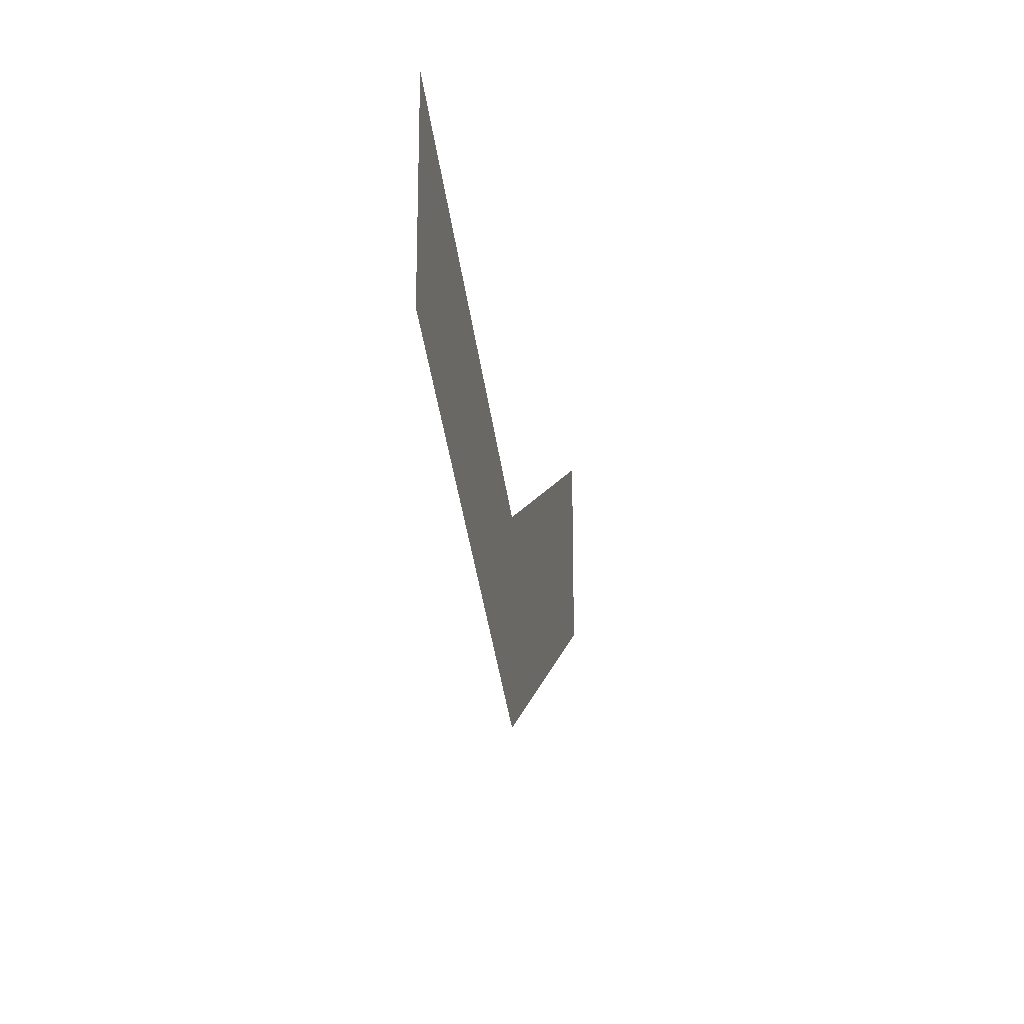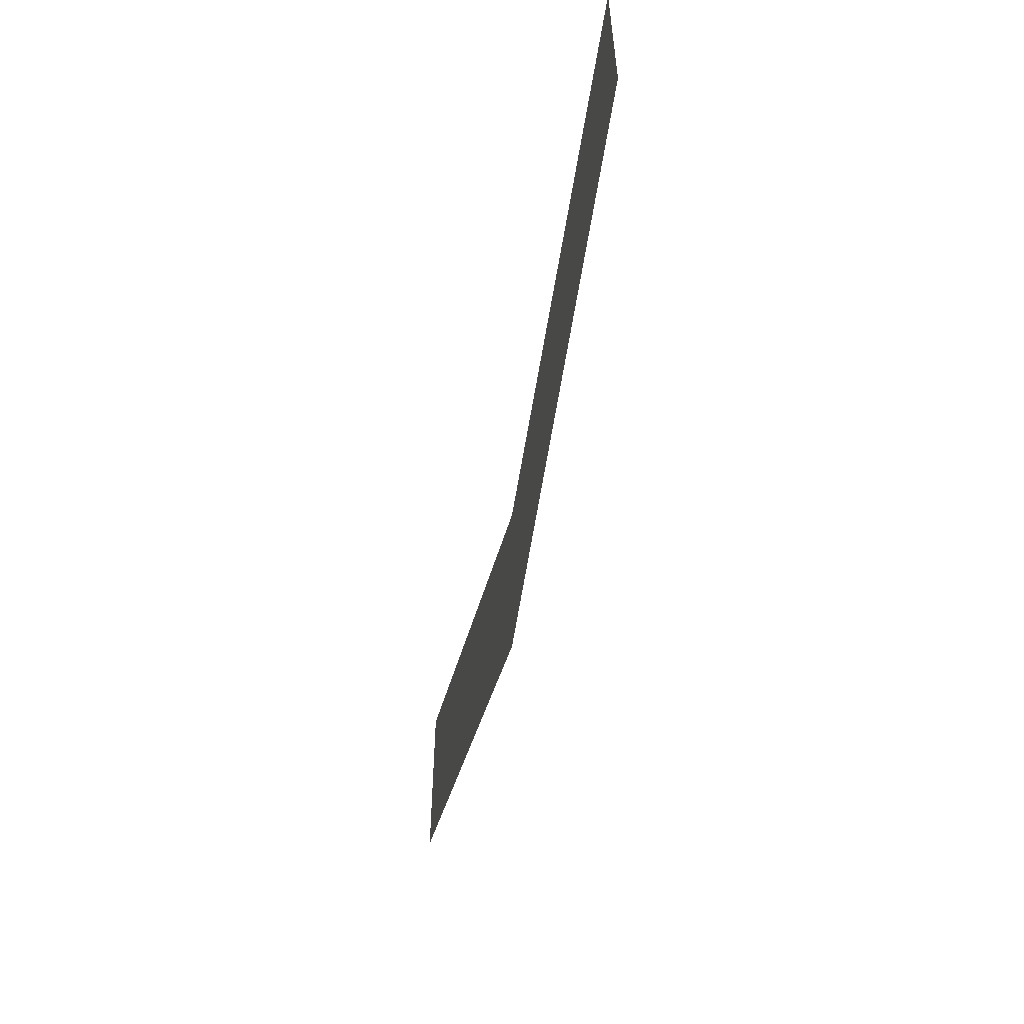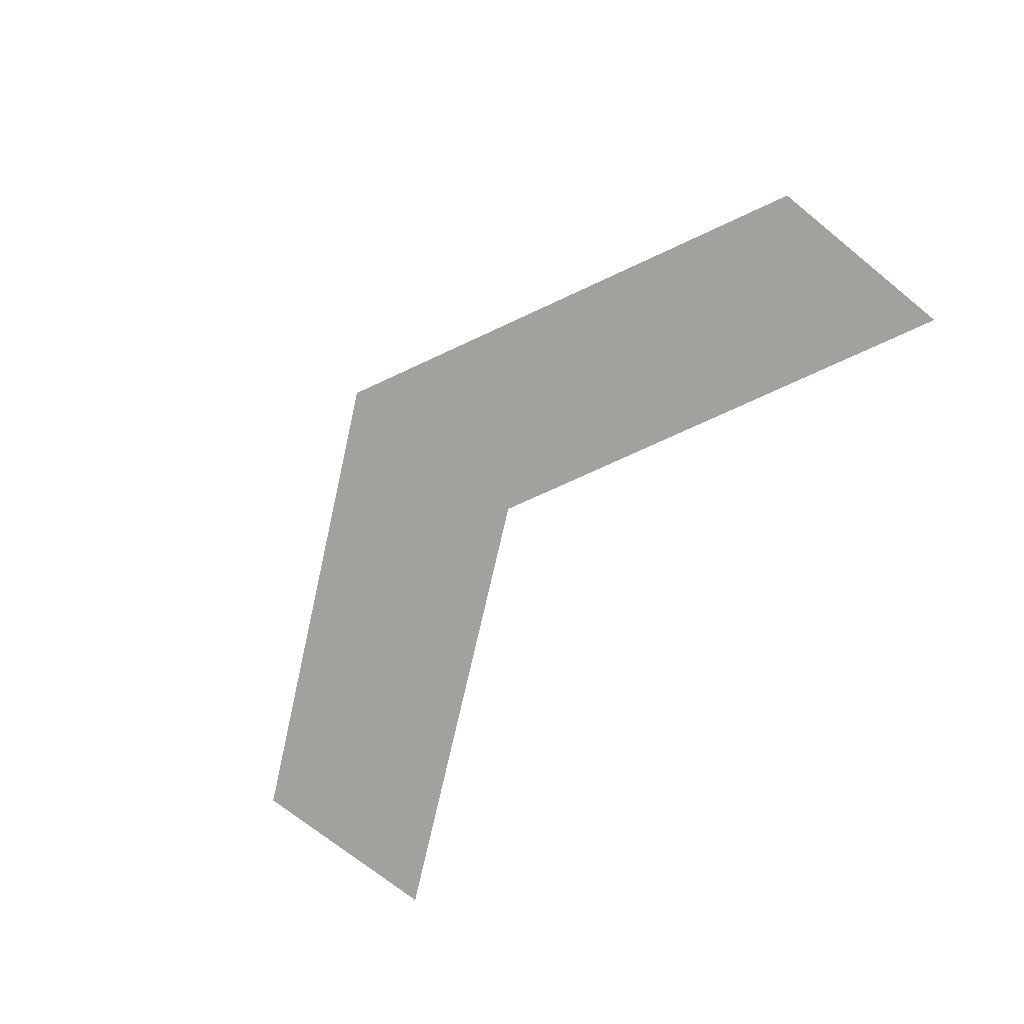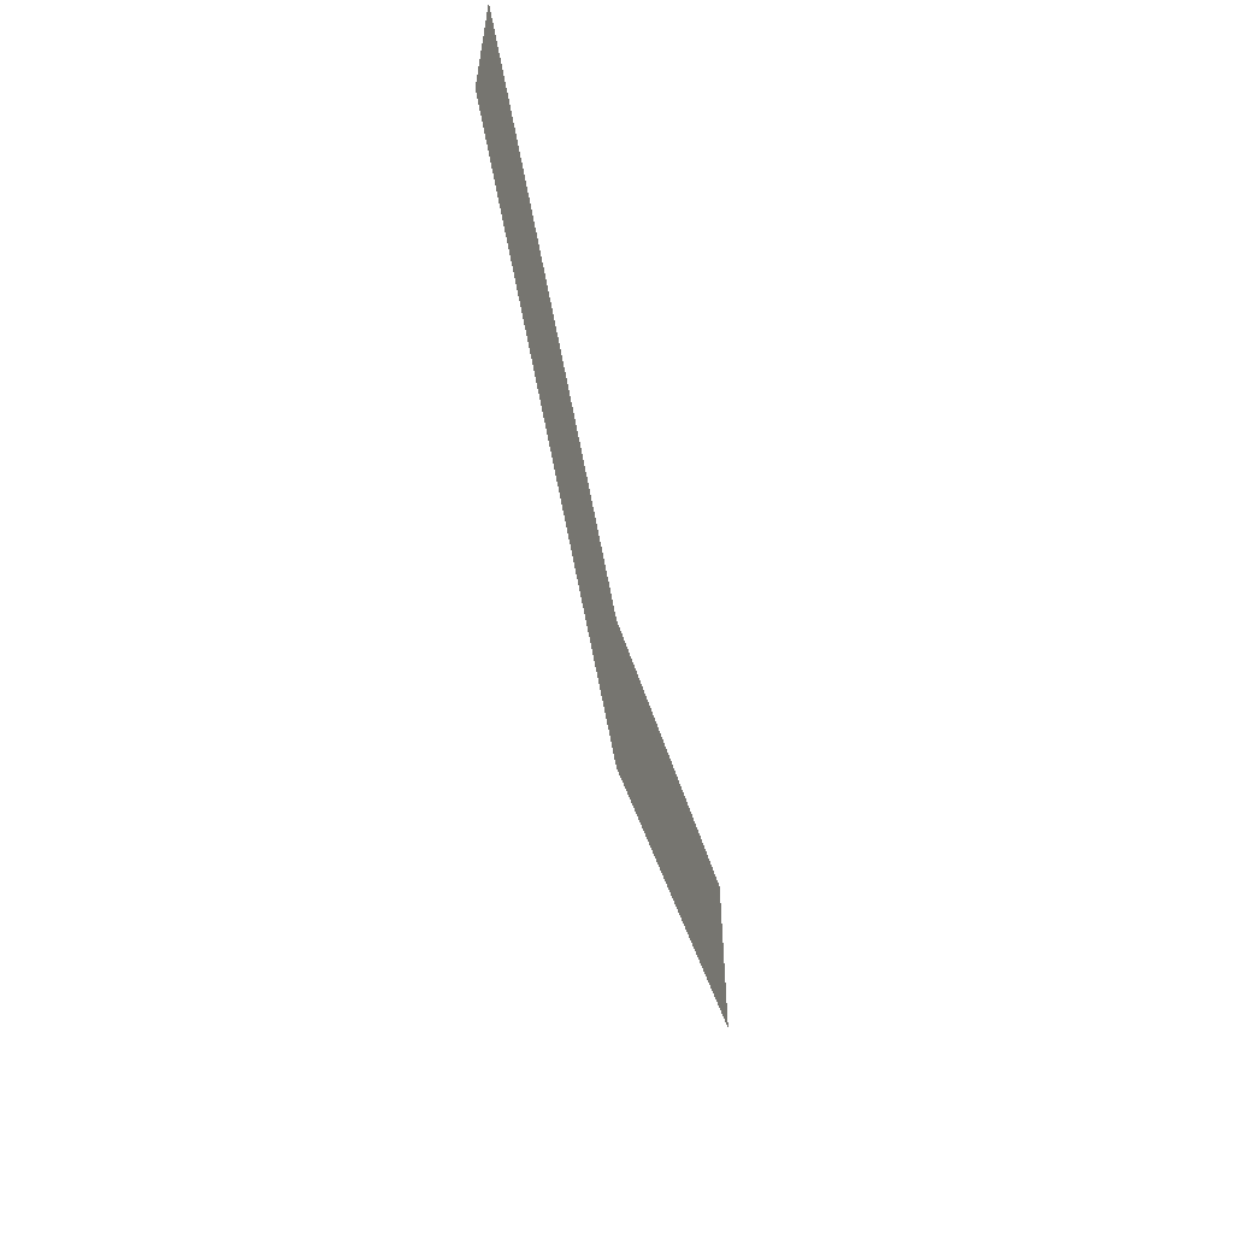
<metadata>
{"format":"obj","ext":"obj","renderer":"f3d","projection":"perspective","resolution":1024,"background":"white","views":[{"elev":-19.9,"azim":99.4,"up":"+Z"},{"elev":-56.5,"azim":78.4,"up":"+Z"},{"elev":-72.0,"azim":-128.9,"up":"+Y"},{"elev":-59.0,"azim":-77.0,"up":"+Z"}]}
</metadata>
<code>
g Decal_09
v -3.695 -5.627e-05 1.766
v -3.695 -5.627e-05 0.04425
v -0.0008459 5.651e-05 -1.766
v -0.0008459 -5.627e-05 -0.04414
v 3.695 -5.627e-05 1.766
v 3.695 -5.627e-05 0.04425
g Decal_09_0
f 3 2 1
f 4 3 1
f 3 4 5
f 6 3 5

</code>
